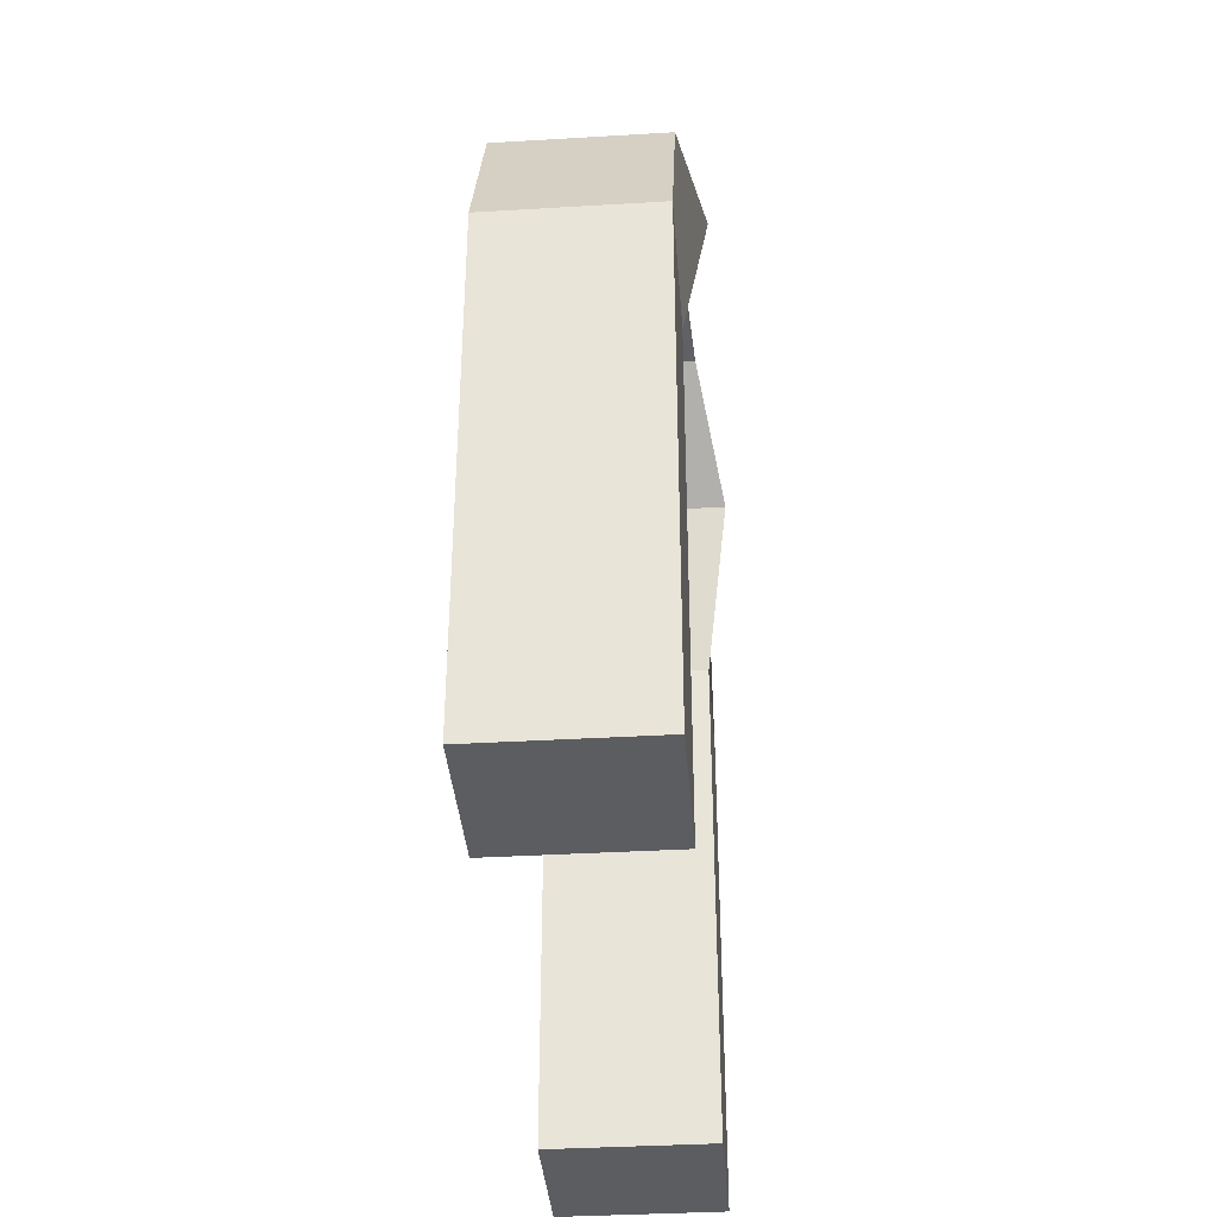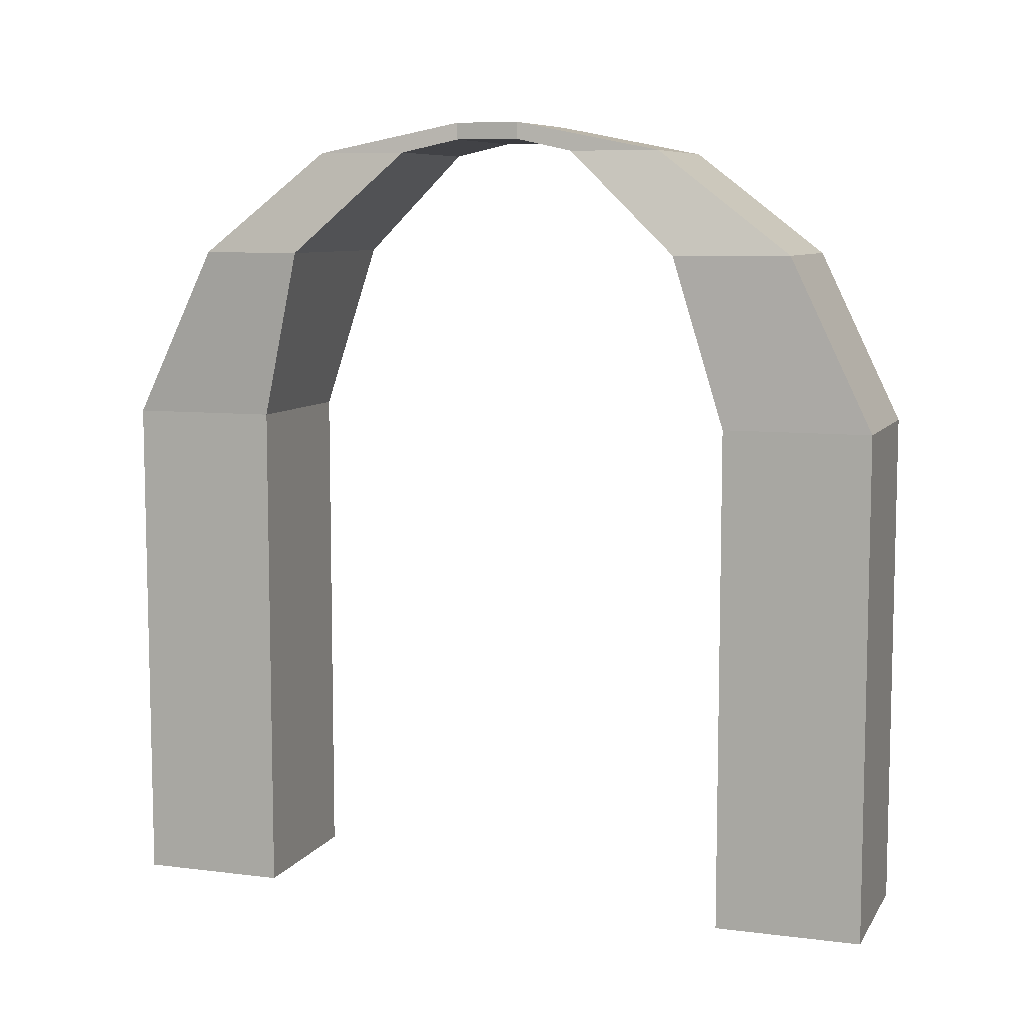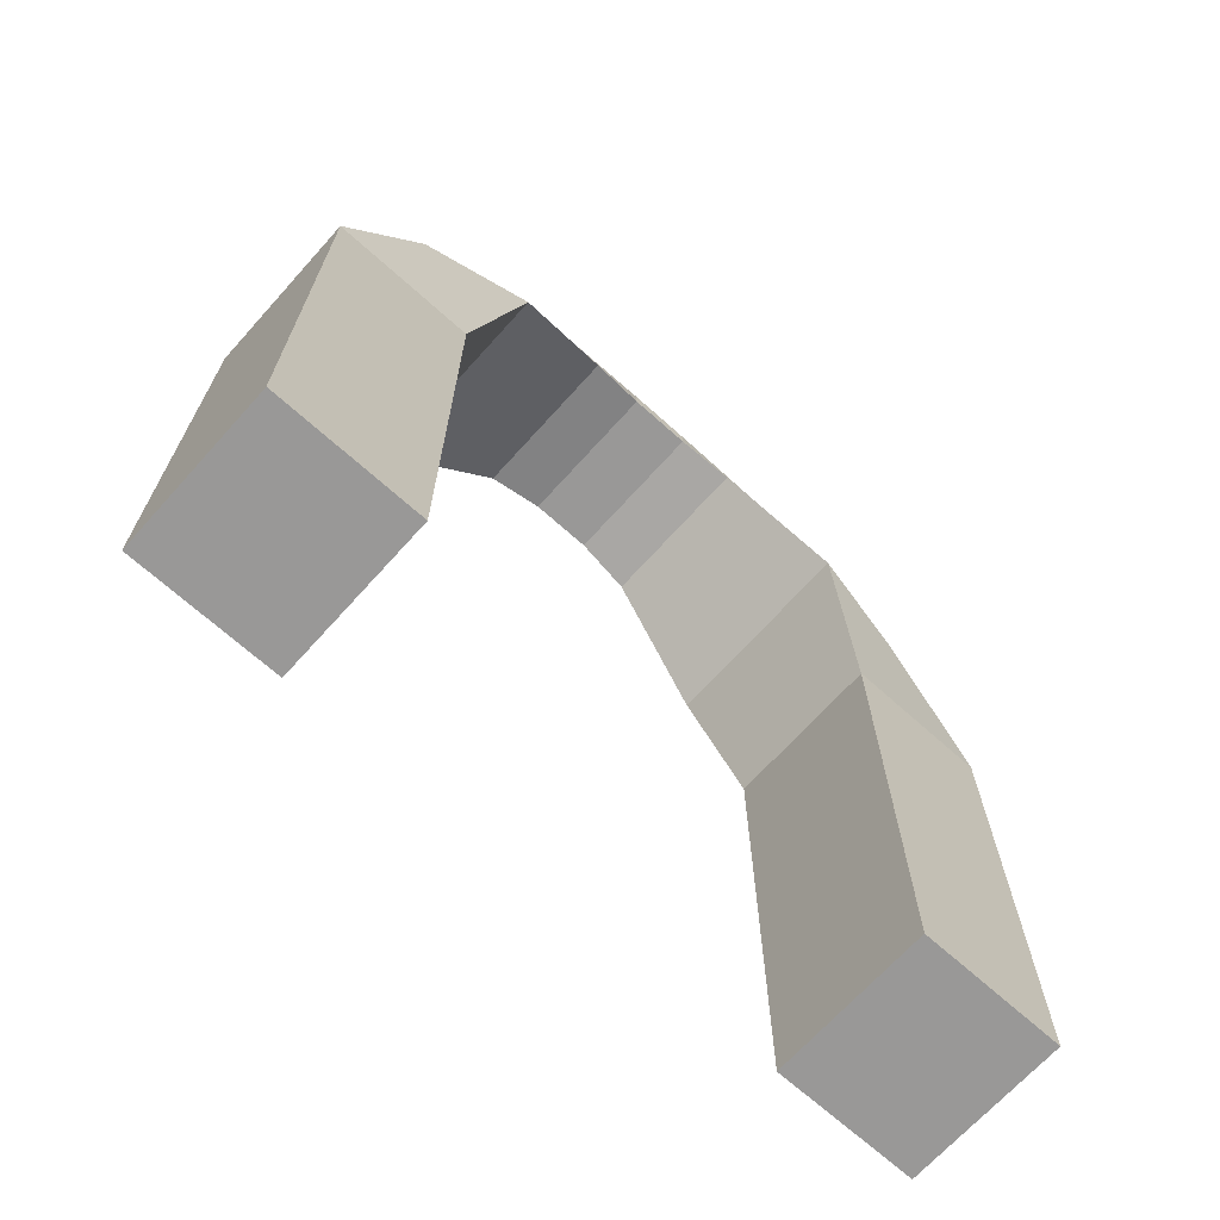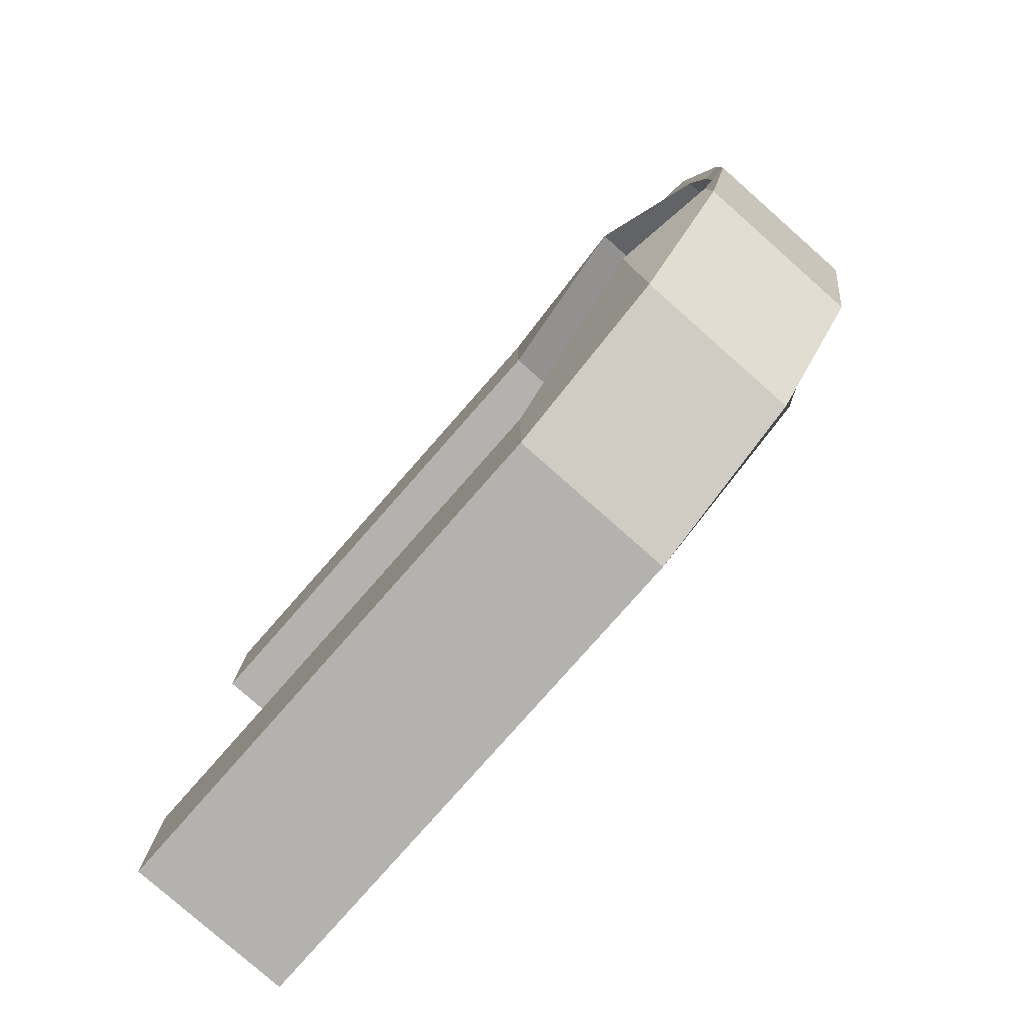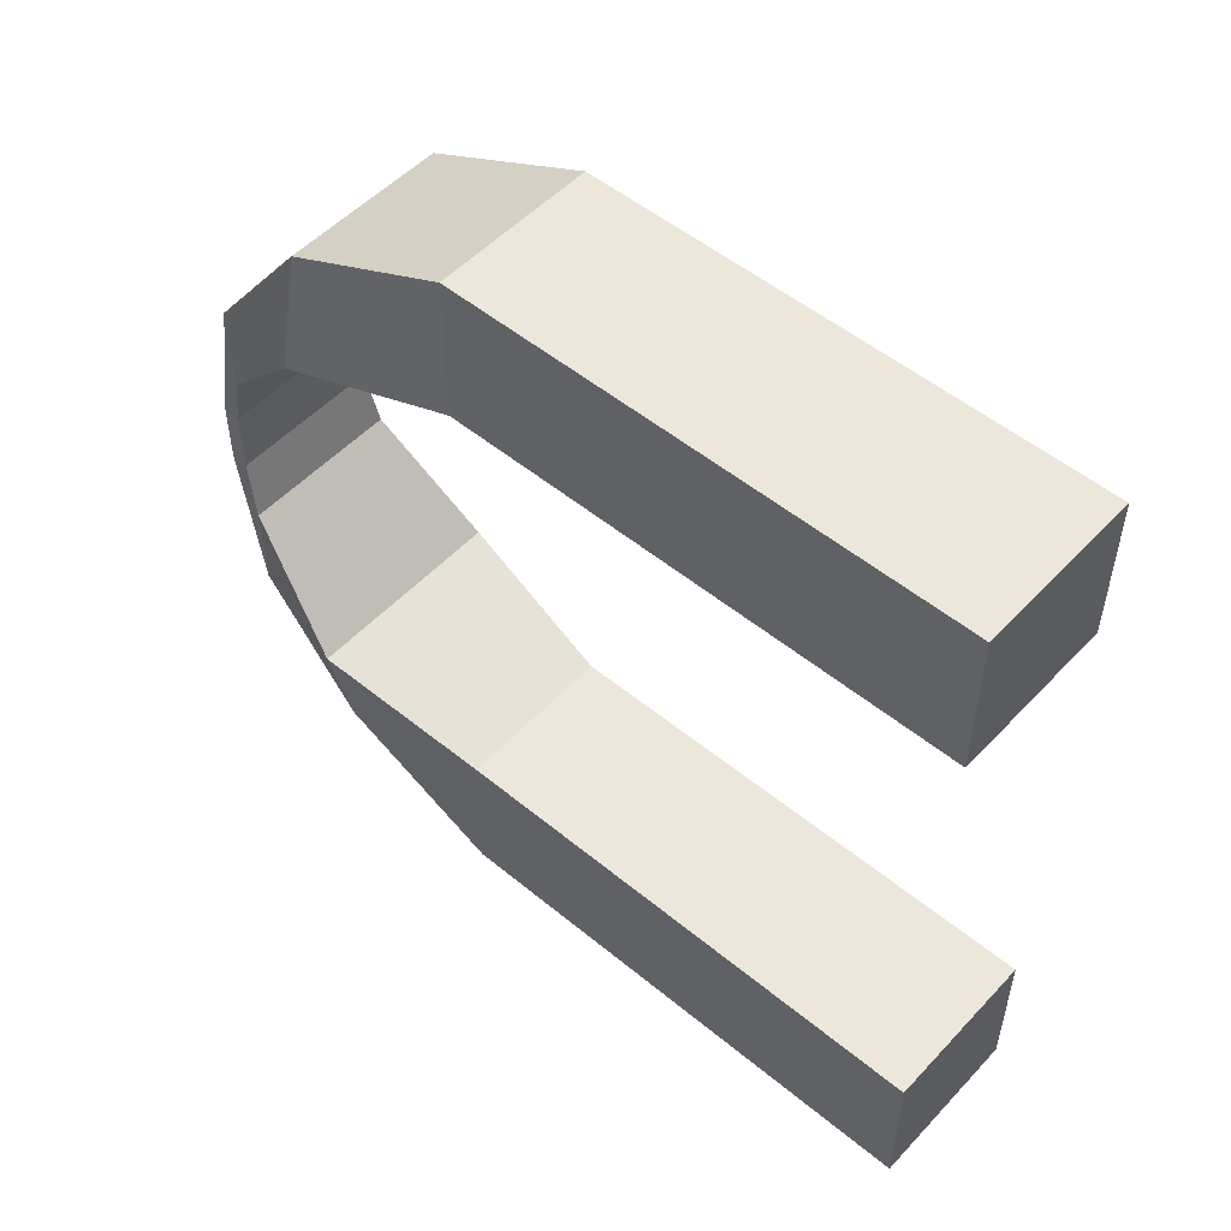
<metadata>
{"format":"obj","ext":"obj","renderer":"f3d","projection":"perspective","resolution":1024,"background":"white","views":[{"elev":-36.9,"azim":4.4,"up":"+Y"},{"elev":8.1,"azim":-70.9,"up":"+Y"},{"elev":-68.7,"azim":-132.0,"up":"+Y"},{"elev":-79.7,"azim":138.6,"up":"+Z"},{"elev":52.1,"azim":-48.4,"up":"+Z"}]}
</metadata>
<code>
o Cube
v 0.8 5 -3.876
v 0.8 0 -3.876
v 0.8 5 -2.43
v 0.8 0 -2.43
v -0.8 5 -3.876
v -0.8 0 -3.876
v -0.8 5 -2.43
v -0.8 0 -2.43
v -0.8 0 3.876
v -0.8 5 3.876
v -0.8 0 2.43
v -0.8 5 2.43
v 0.8 0 3.876
v 0.8 5 3.876
v 0.8 0 2.43
v 0.8 5 2.43
v 0.8 6.677 -3.063
v 1.03 6.677 -1.971
v -0.8 6.677 -3.063
v -1.03 6.677 -1.971
v -0.8 6.677 3.063
v -1.03 6.677 1.971
v 0.8 6.677 3.063
v 1.03 6.677 1.971
v 0.8 7.677 -1.761
v 0.8 7.677 -0.8807
v -0.8 7.677 -1.761
v -0.8 7.677 -0.8807
v -0.8 7.677 1.761
v -0.8 7.677 0.8807
v 0.8 7.677 1.761
v 0.8 7.677 0.8807
v 0.7544 7.963 -0.3153
v 0.7544 7.799 -0.3153
v -0.7544 7.963 -0.3153
v -0.7544 7.799 -0.3153
v -0.7544 7.963 0.3153
v -0.7544 7.799 0.3153
v 0.7544 7.963 0.3153
v 0.7544 7.799 0.3153
f 5 7 20 19
f 4 3 7 8
f 8 7 5 6
f 6 2 4 8
f 2 1 3 4
f 6 5 1 2
f 9 10 12 11
f 11 12 16 15
f 15 16 14 13
f 13 14 10 9
f 11 15 13 9
f 14 16 24 23
f 20 18 26 28
f 19 20 28 27
f 3 1 17 18
f 12 10 21 22
f 10 14 23 21
f 1 5 19 17
f 16 12 22 24
f 7 3 18 20
f 30 29 37 38
f 31 32 40 39
f 21 23 31 29
f 24 22 30 32
f 17 19 27 25
f 18 17 25 26
f 23 24 32 31
f 22 21 29 30
f 35 37 39 33
f 36 38 37 35
f 27 28 36 35
f 28 26 34 36
f 29 31 39 37
f 32 30 38 40
f 25 27 35 33
f 26 25 33 34
f 33 39 40 34
f 34 40 38 36

</code>
